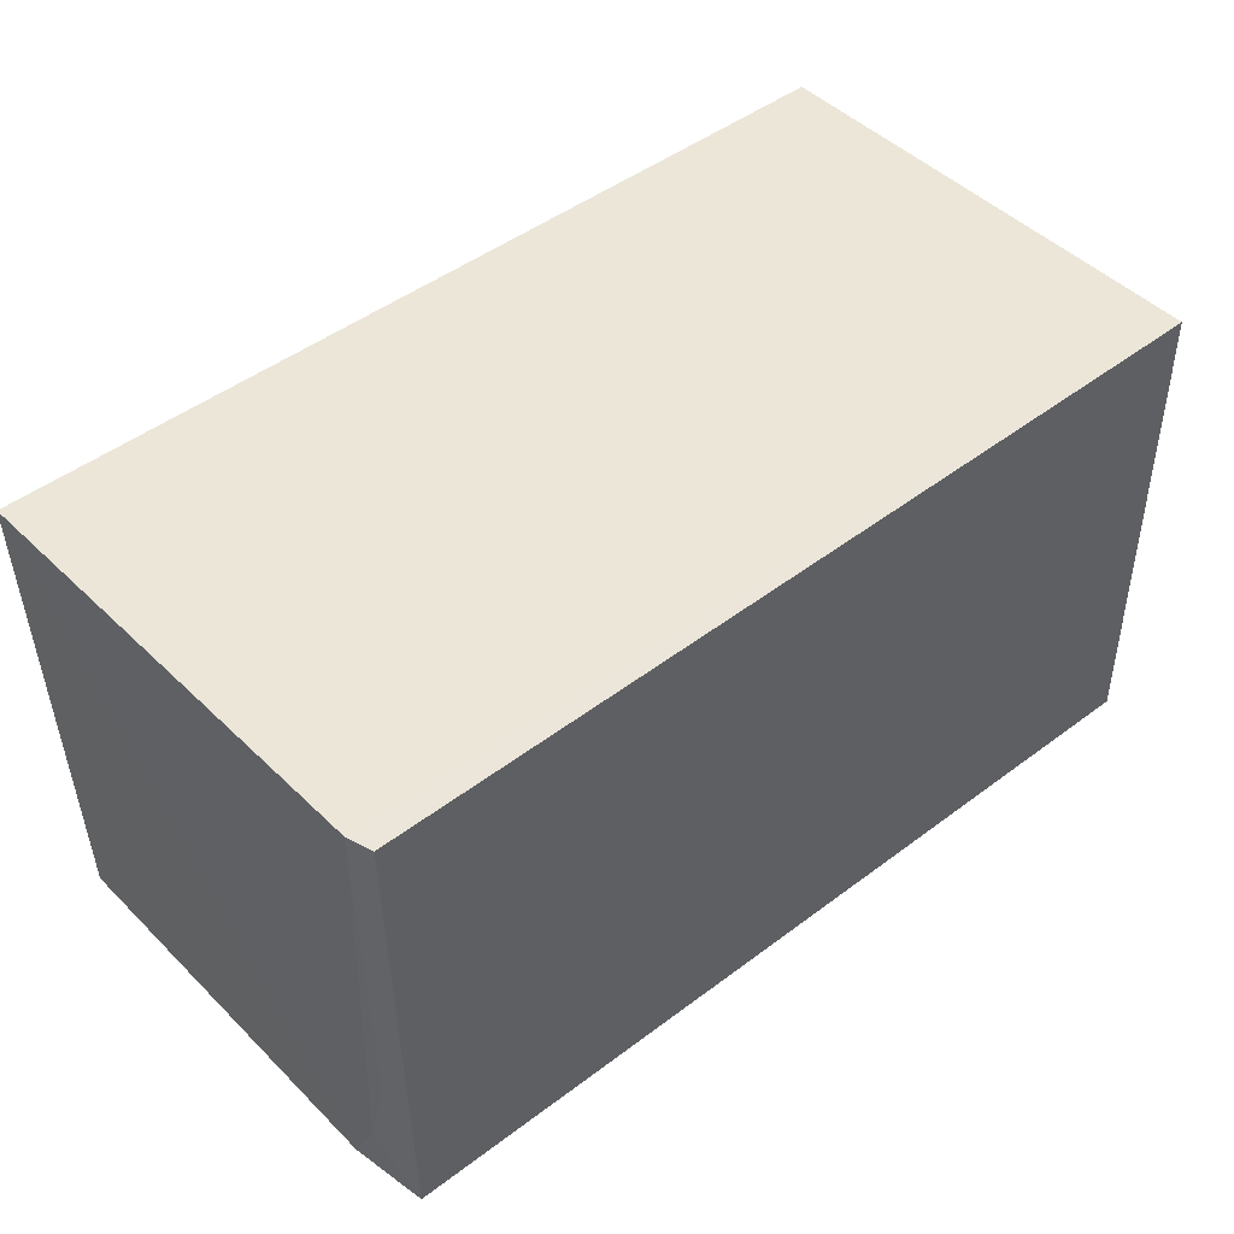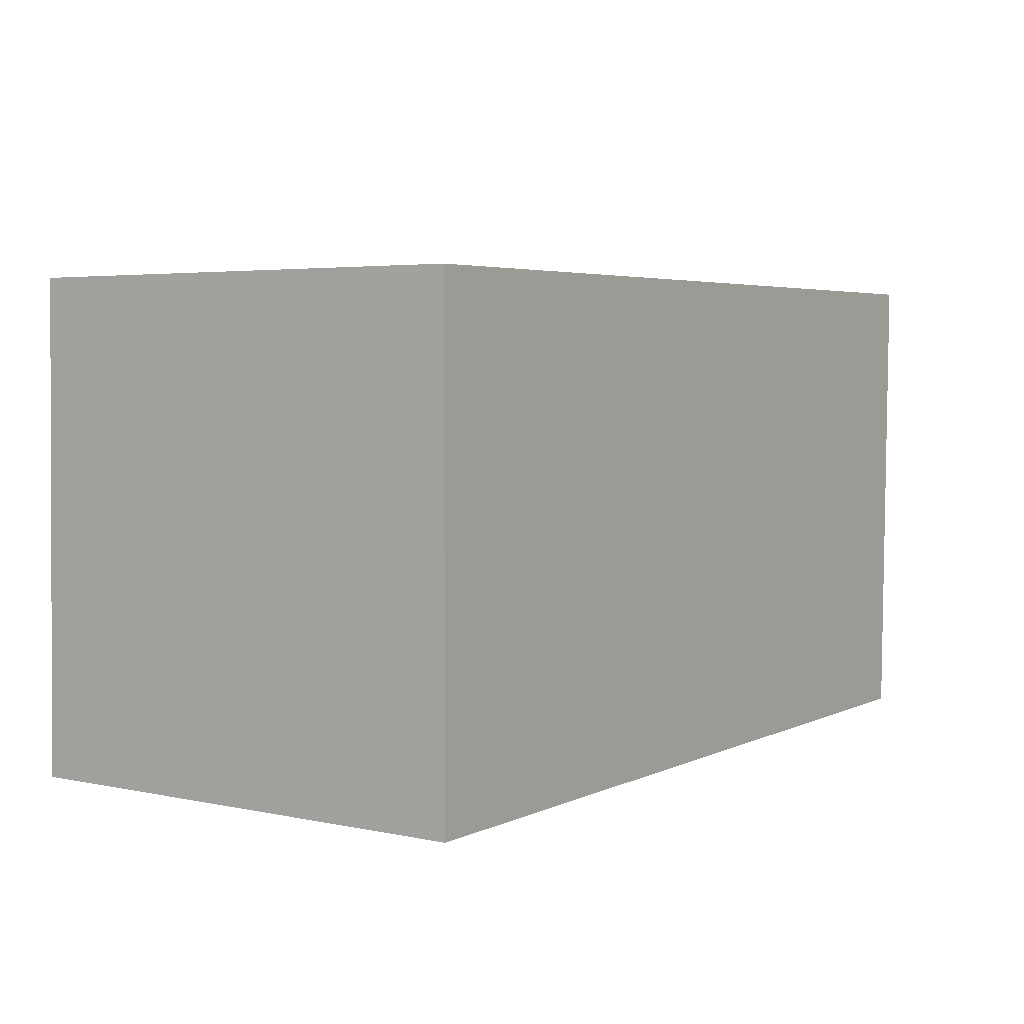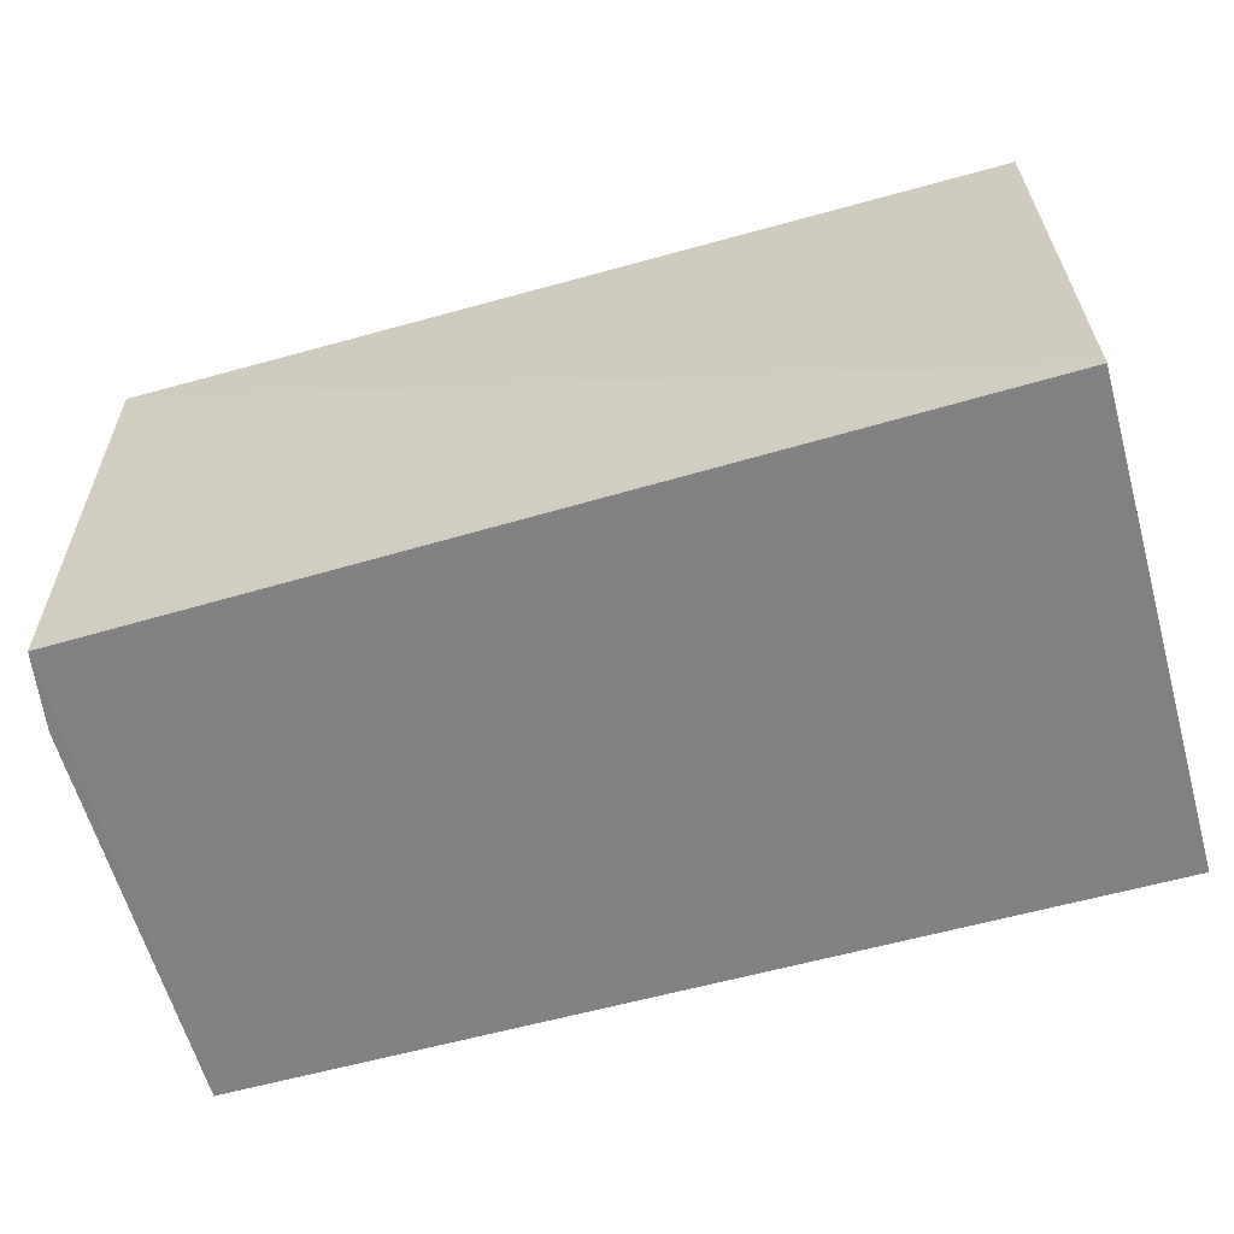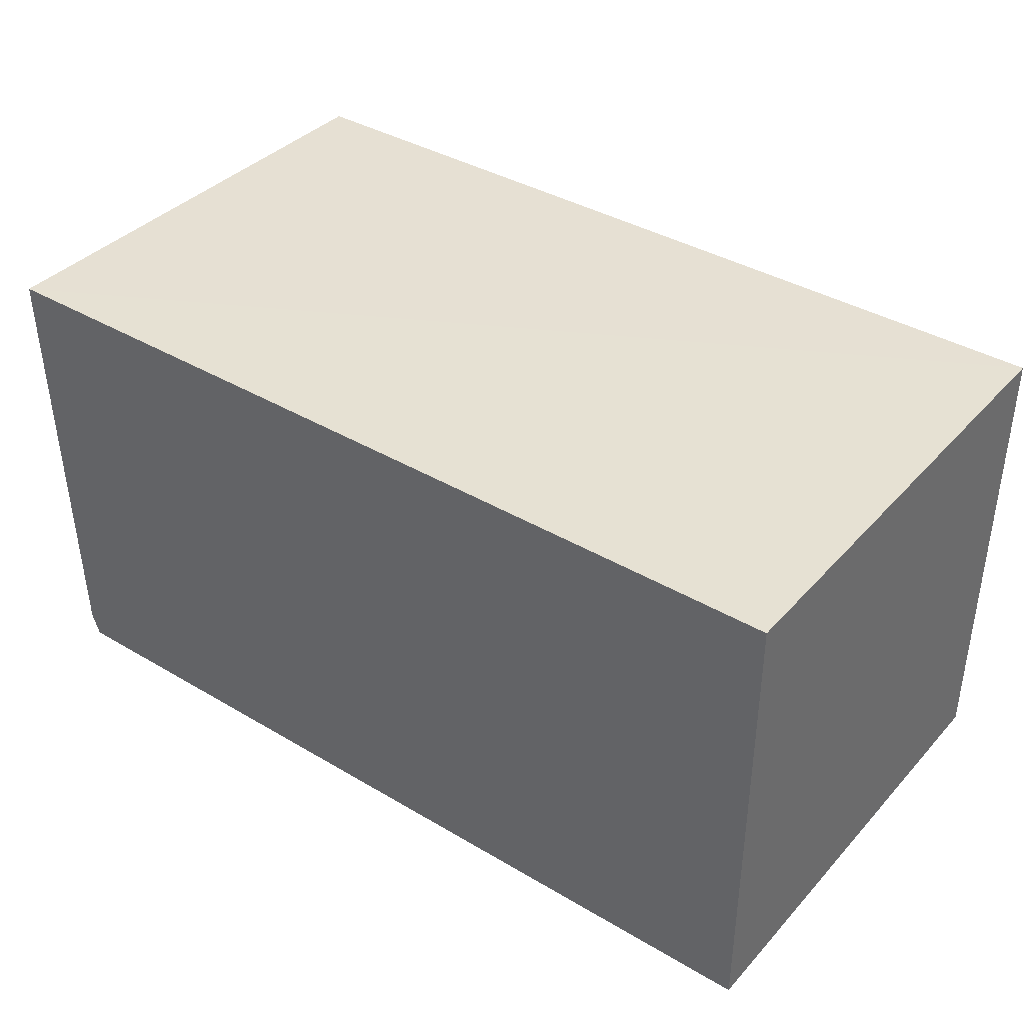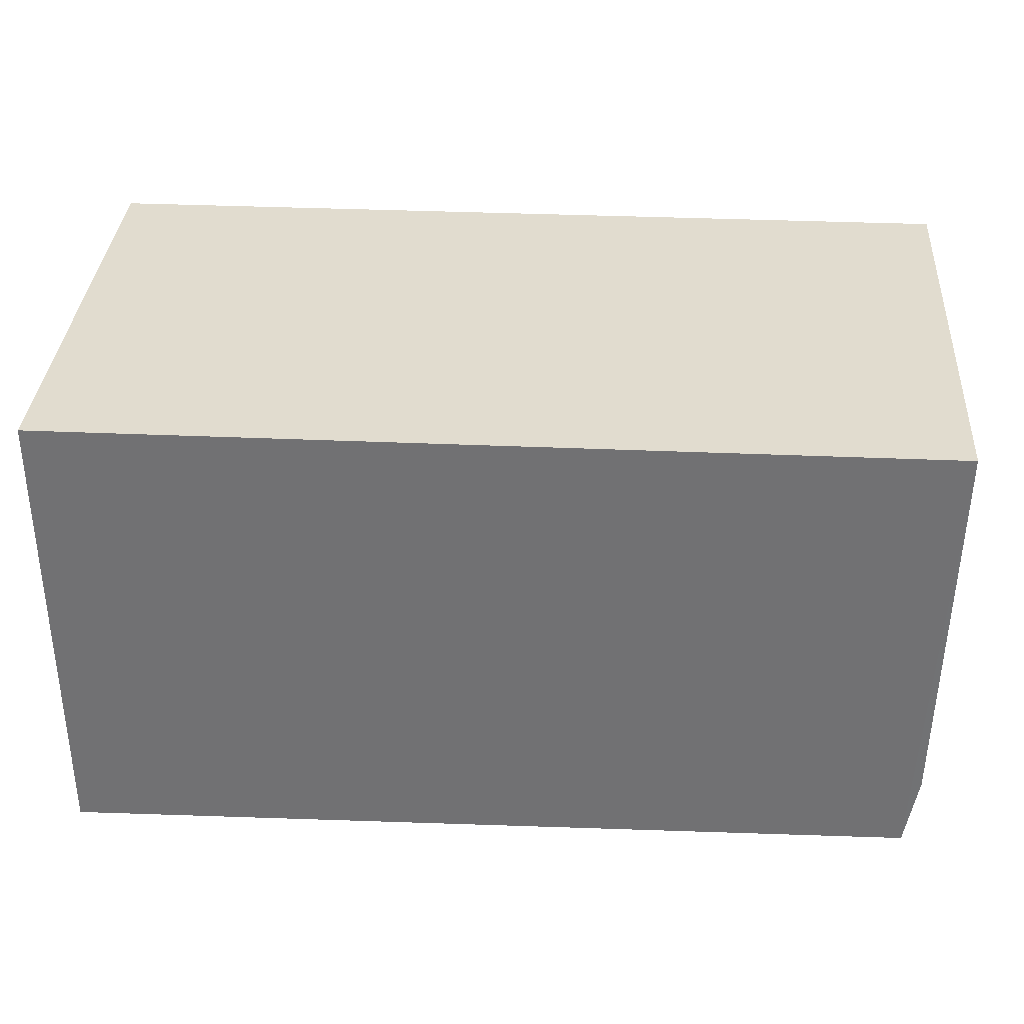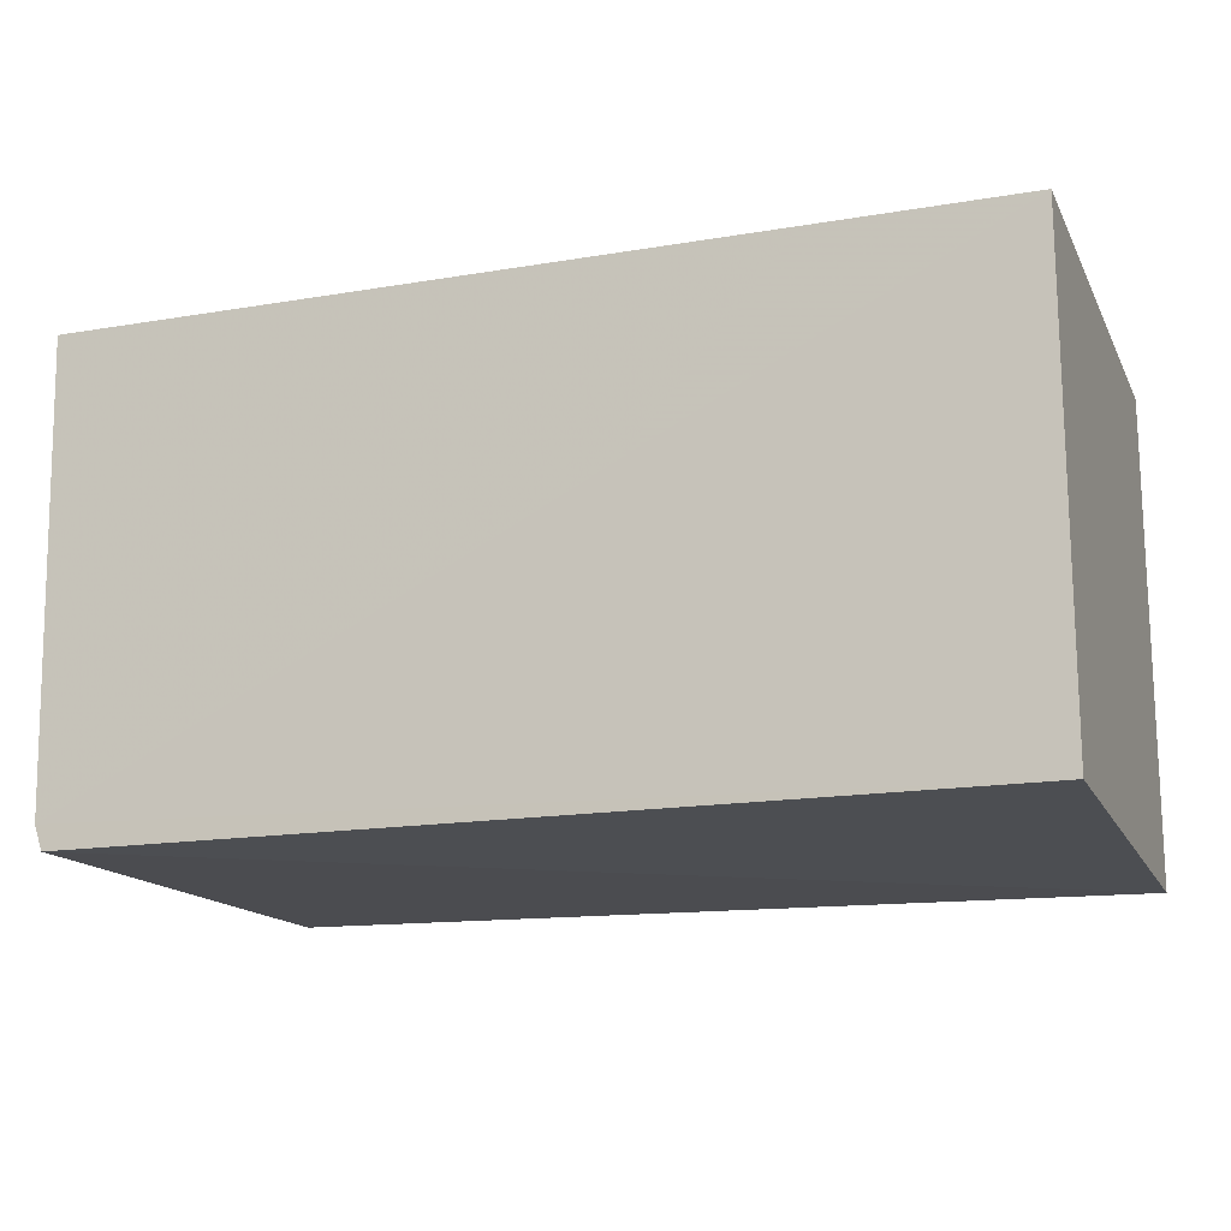
<metadata>
{"format":"obj","ext":"obj","renderer":"f3d","projection":"perspective","resolution":1024,"background":"white","views":[{"elev":46.5,"azim":-41.2,"up":"+Z"},{"elev":4.2,"azim":124.6,"up":"+Z"},{"elev":-60.7,"azim":15.9,"up":"+Z"},{"elev":38.6,"azim":36.8,"up":"+Y"},{"elev":34.3,"azim":-176.6,"up":"+Y"},{"elev":-15.8,"azim":19.4,"up":"+Y"}]}
</metadata>
<code>
v 0.003551 0.005818 0.1313
v 0.003555 -0.0548 0.1313
v 0.003551 0.005818 0.06863
v -0.1107 0.005746 0.0687
v -0.1116 0.005793 0.1313
v 0.003548 -0.05596 0.06862
v -0.1103 -0.05191 0.1314
v -0.1083 -0.05459 0.06866
v -0.1099 -0.0449 0.0687
v -0.1093 -0.05497 0.1313
v -0.1097 -0.05177 0.08829
v -0.1098 -0.04882 0.07654
v -0.1102 -0.05195 0.1274
f 1 2 3
f 5 1 3
f 5 3 4
f 6 3 2
f 7 2 1
f 7 1 5
f 8 4 3
f 8 3 6
f 9 7 5
f 9 5 4
f 9 4 8
f 10 8 6
f 10 6 2
f 10 2 7
f 11 8 10
f 12 9 8
f 12 8 11
f 12 7 9
f 13 11 10
f 13 10 7
f 13 12 11
f 13 7 12

</code>
